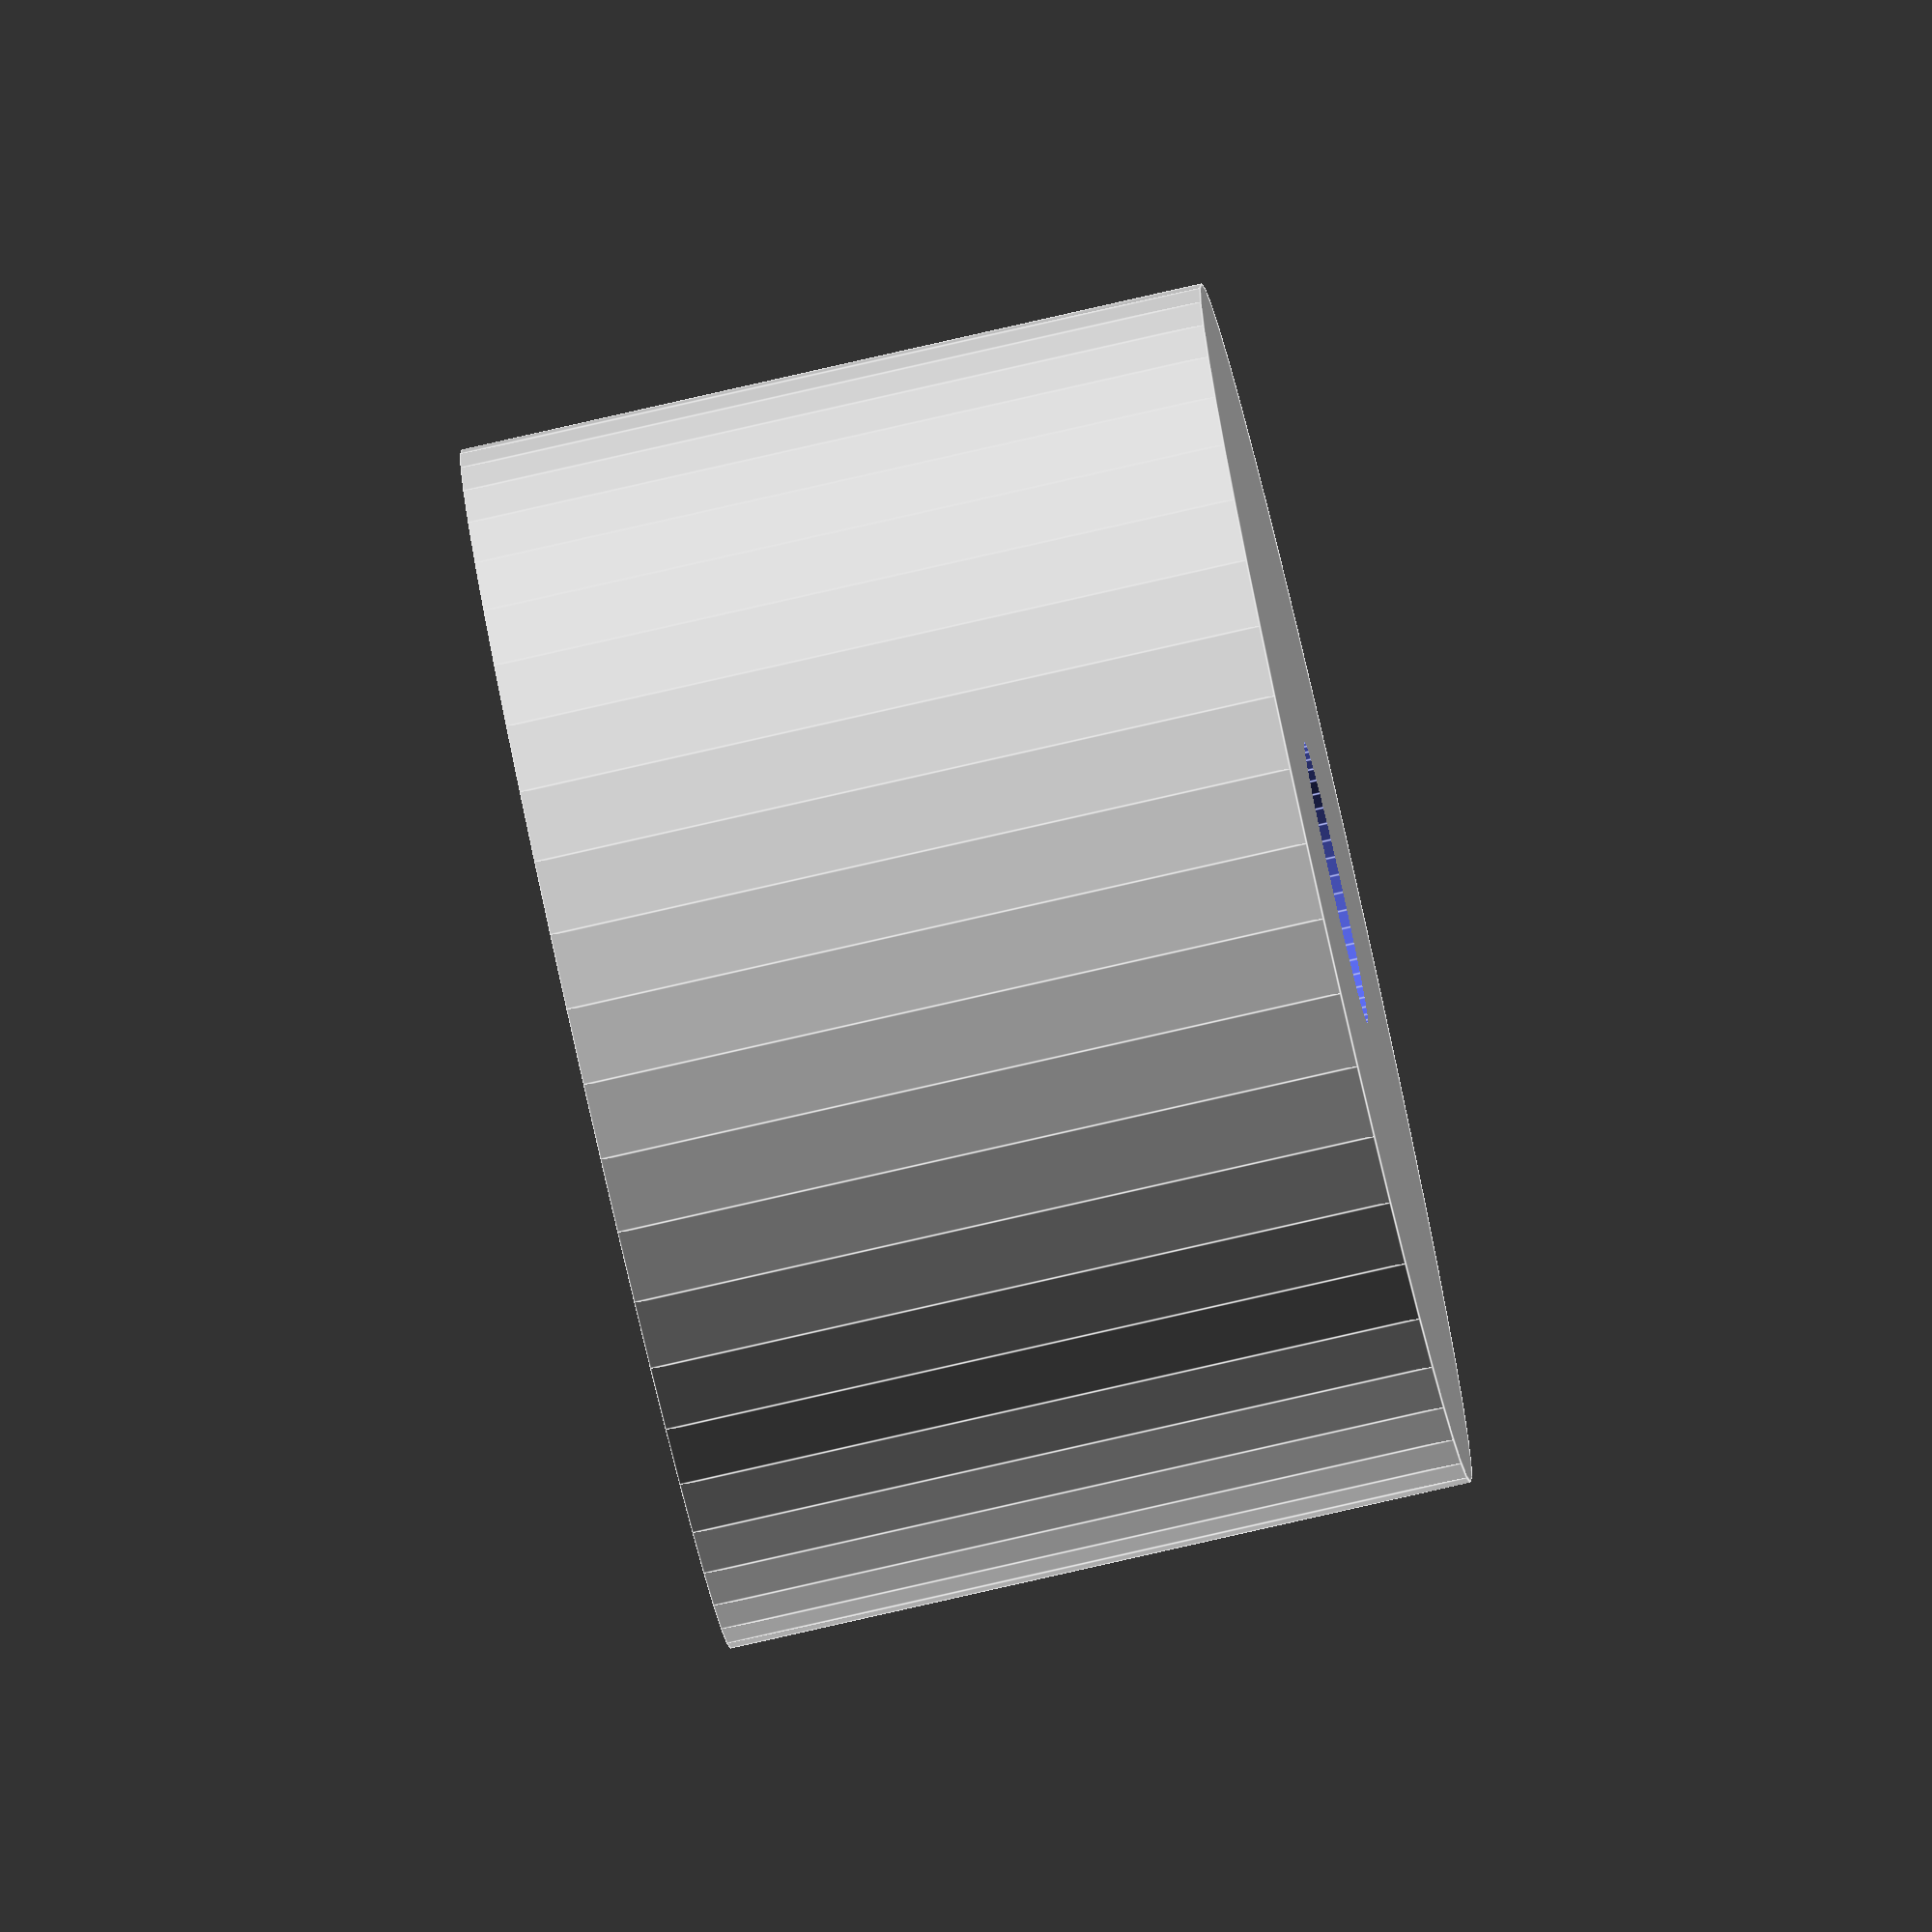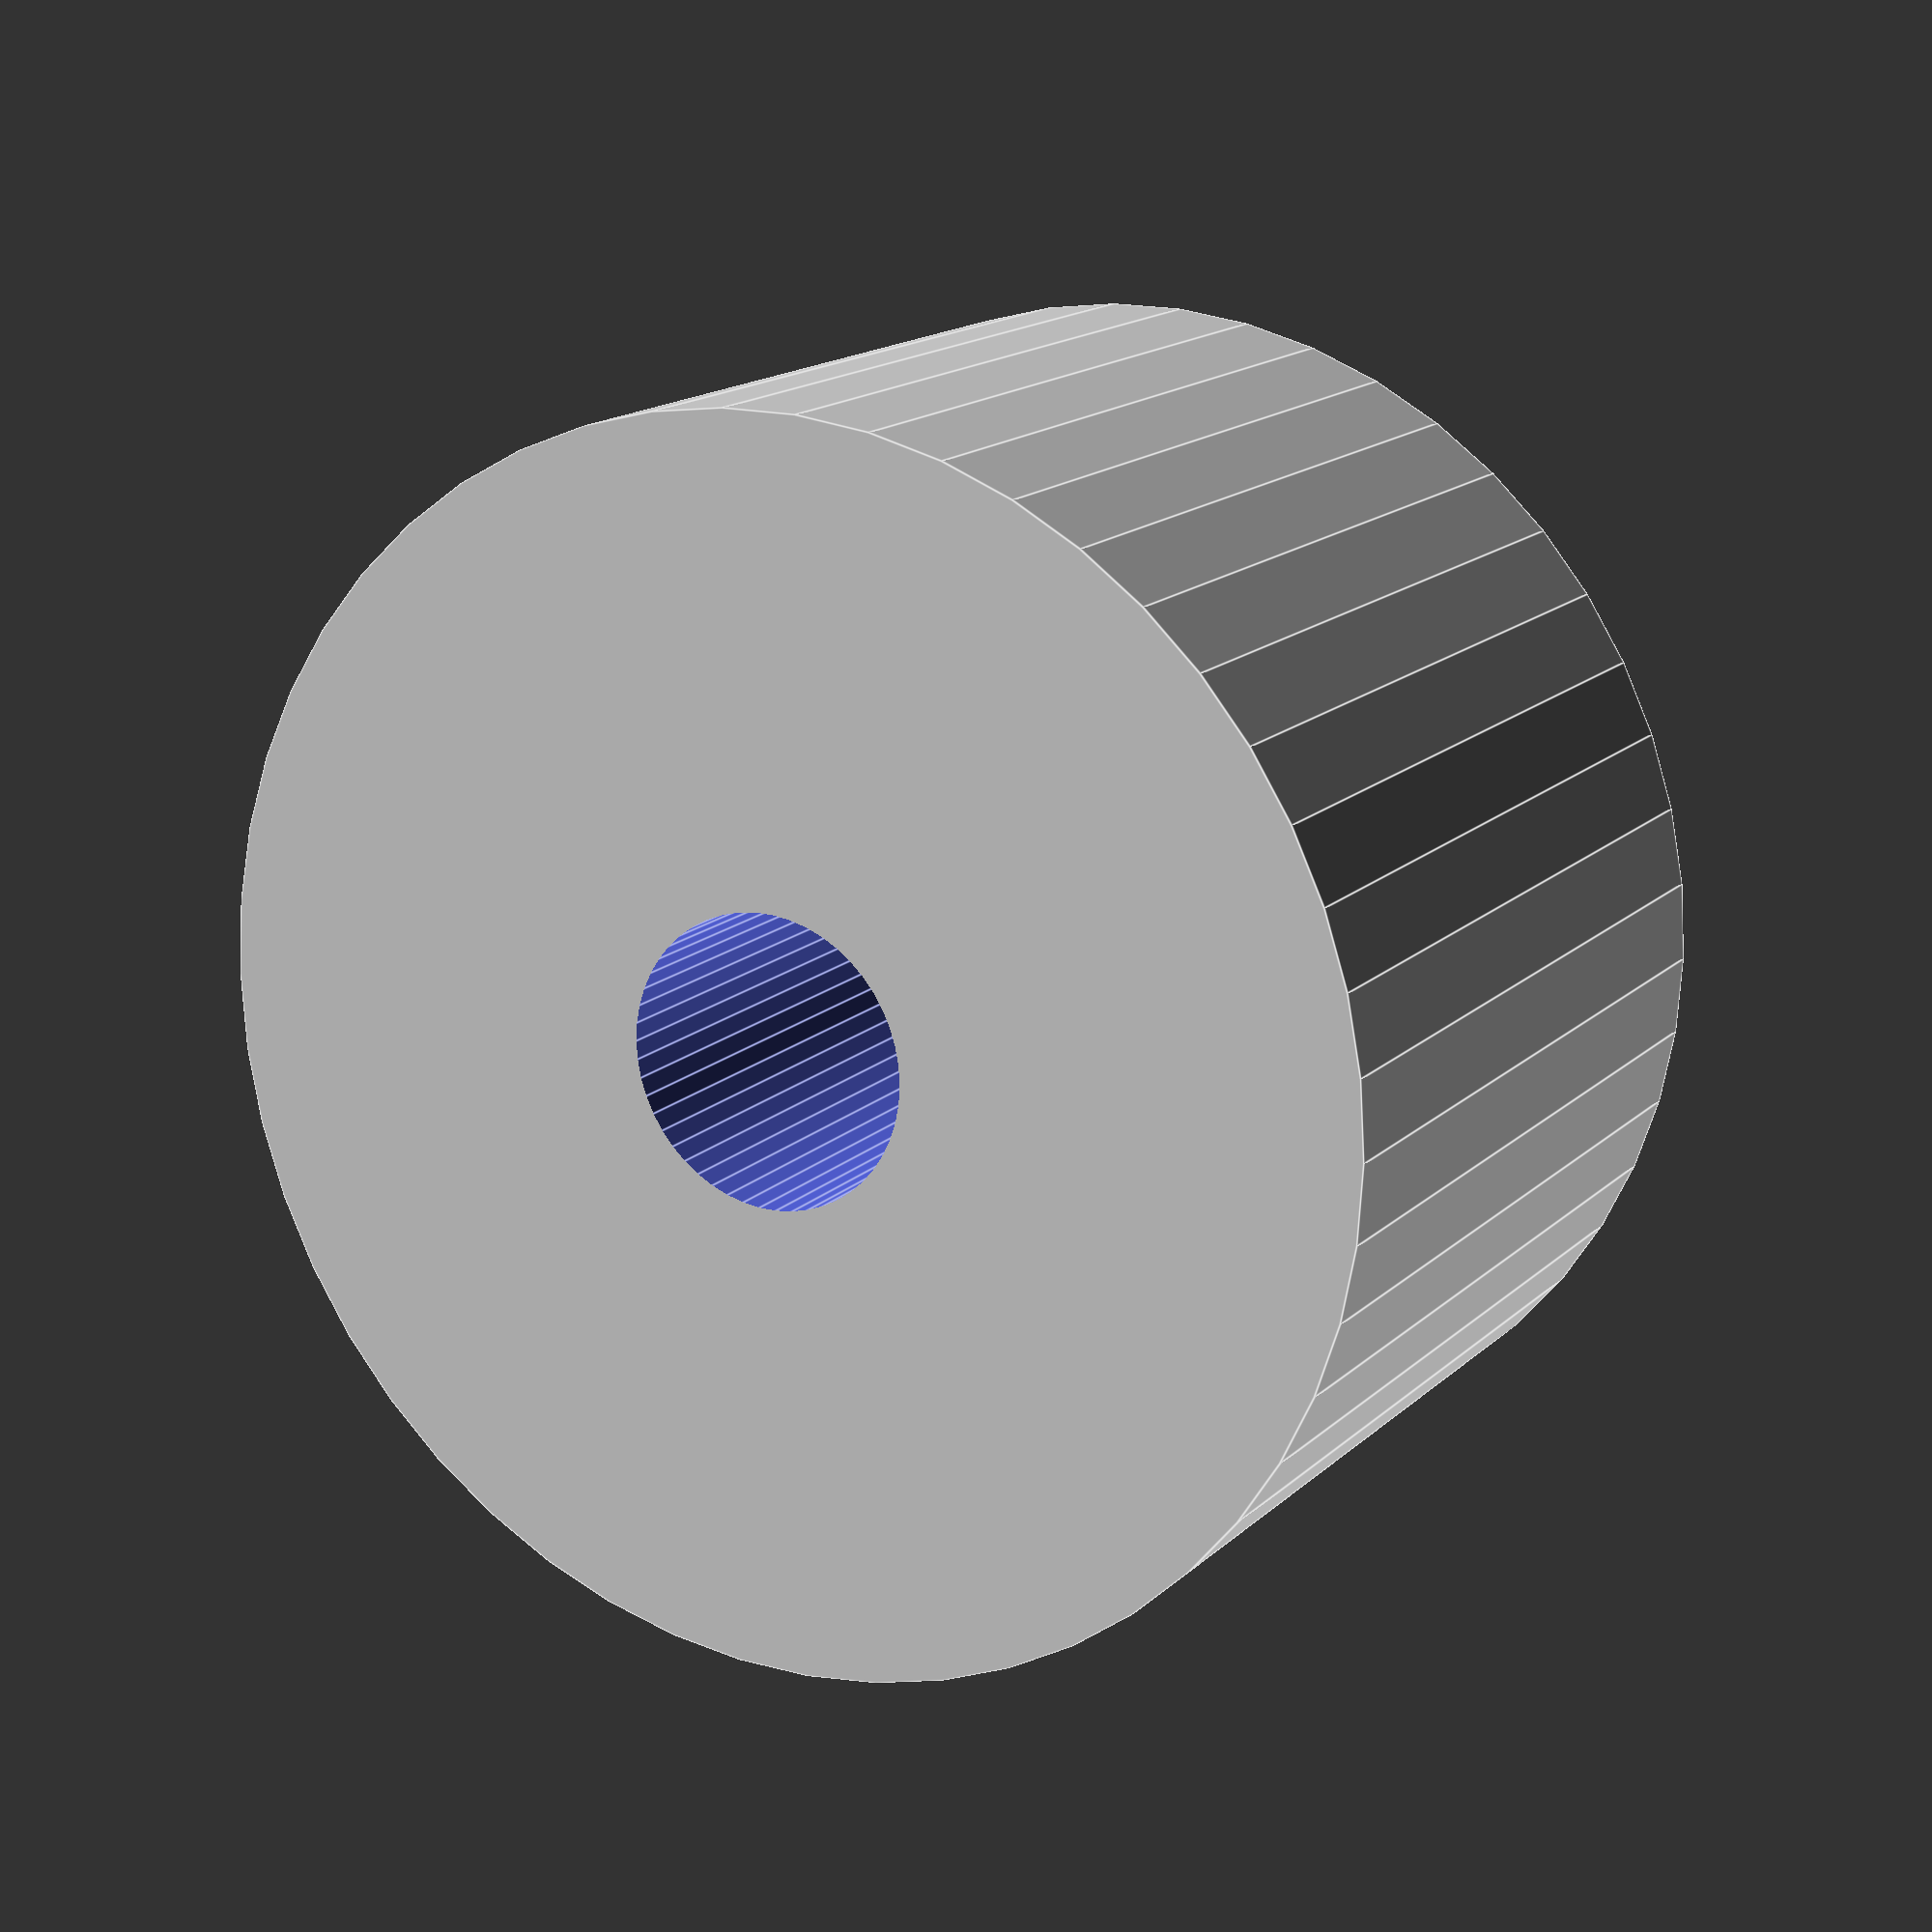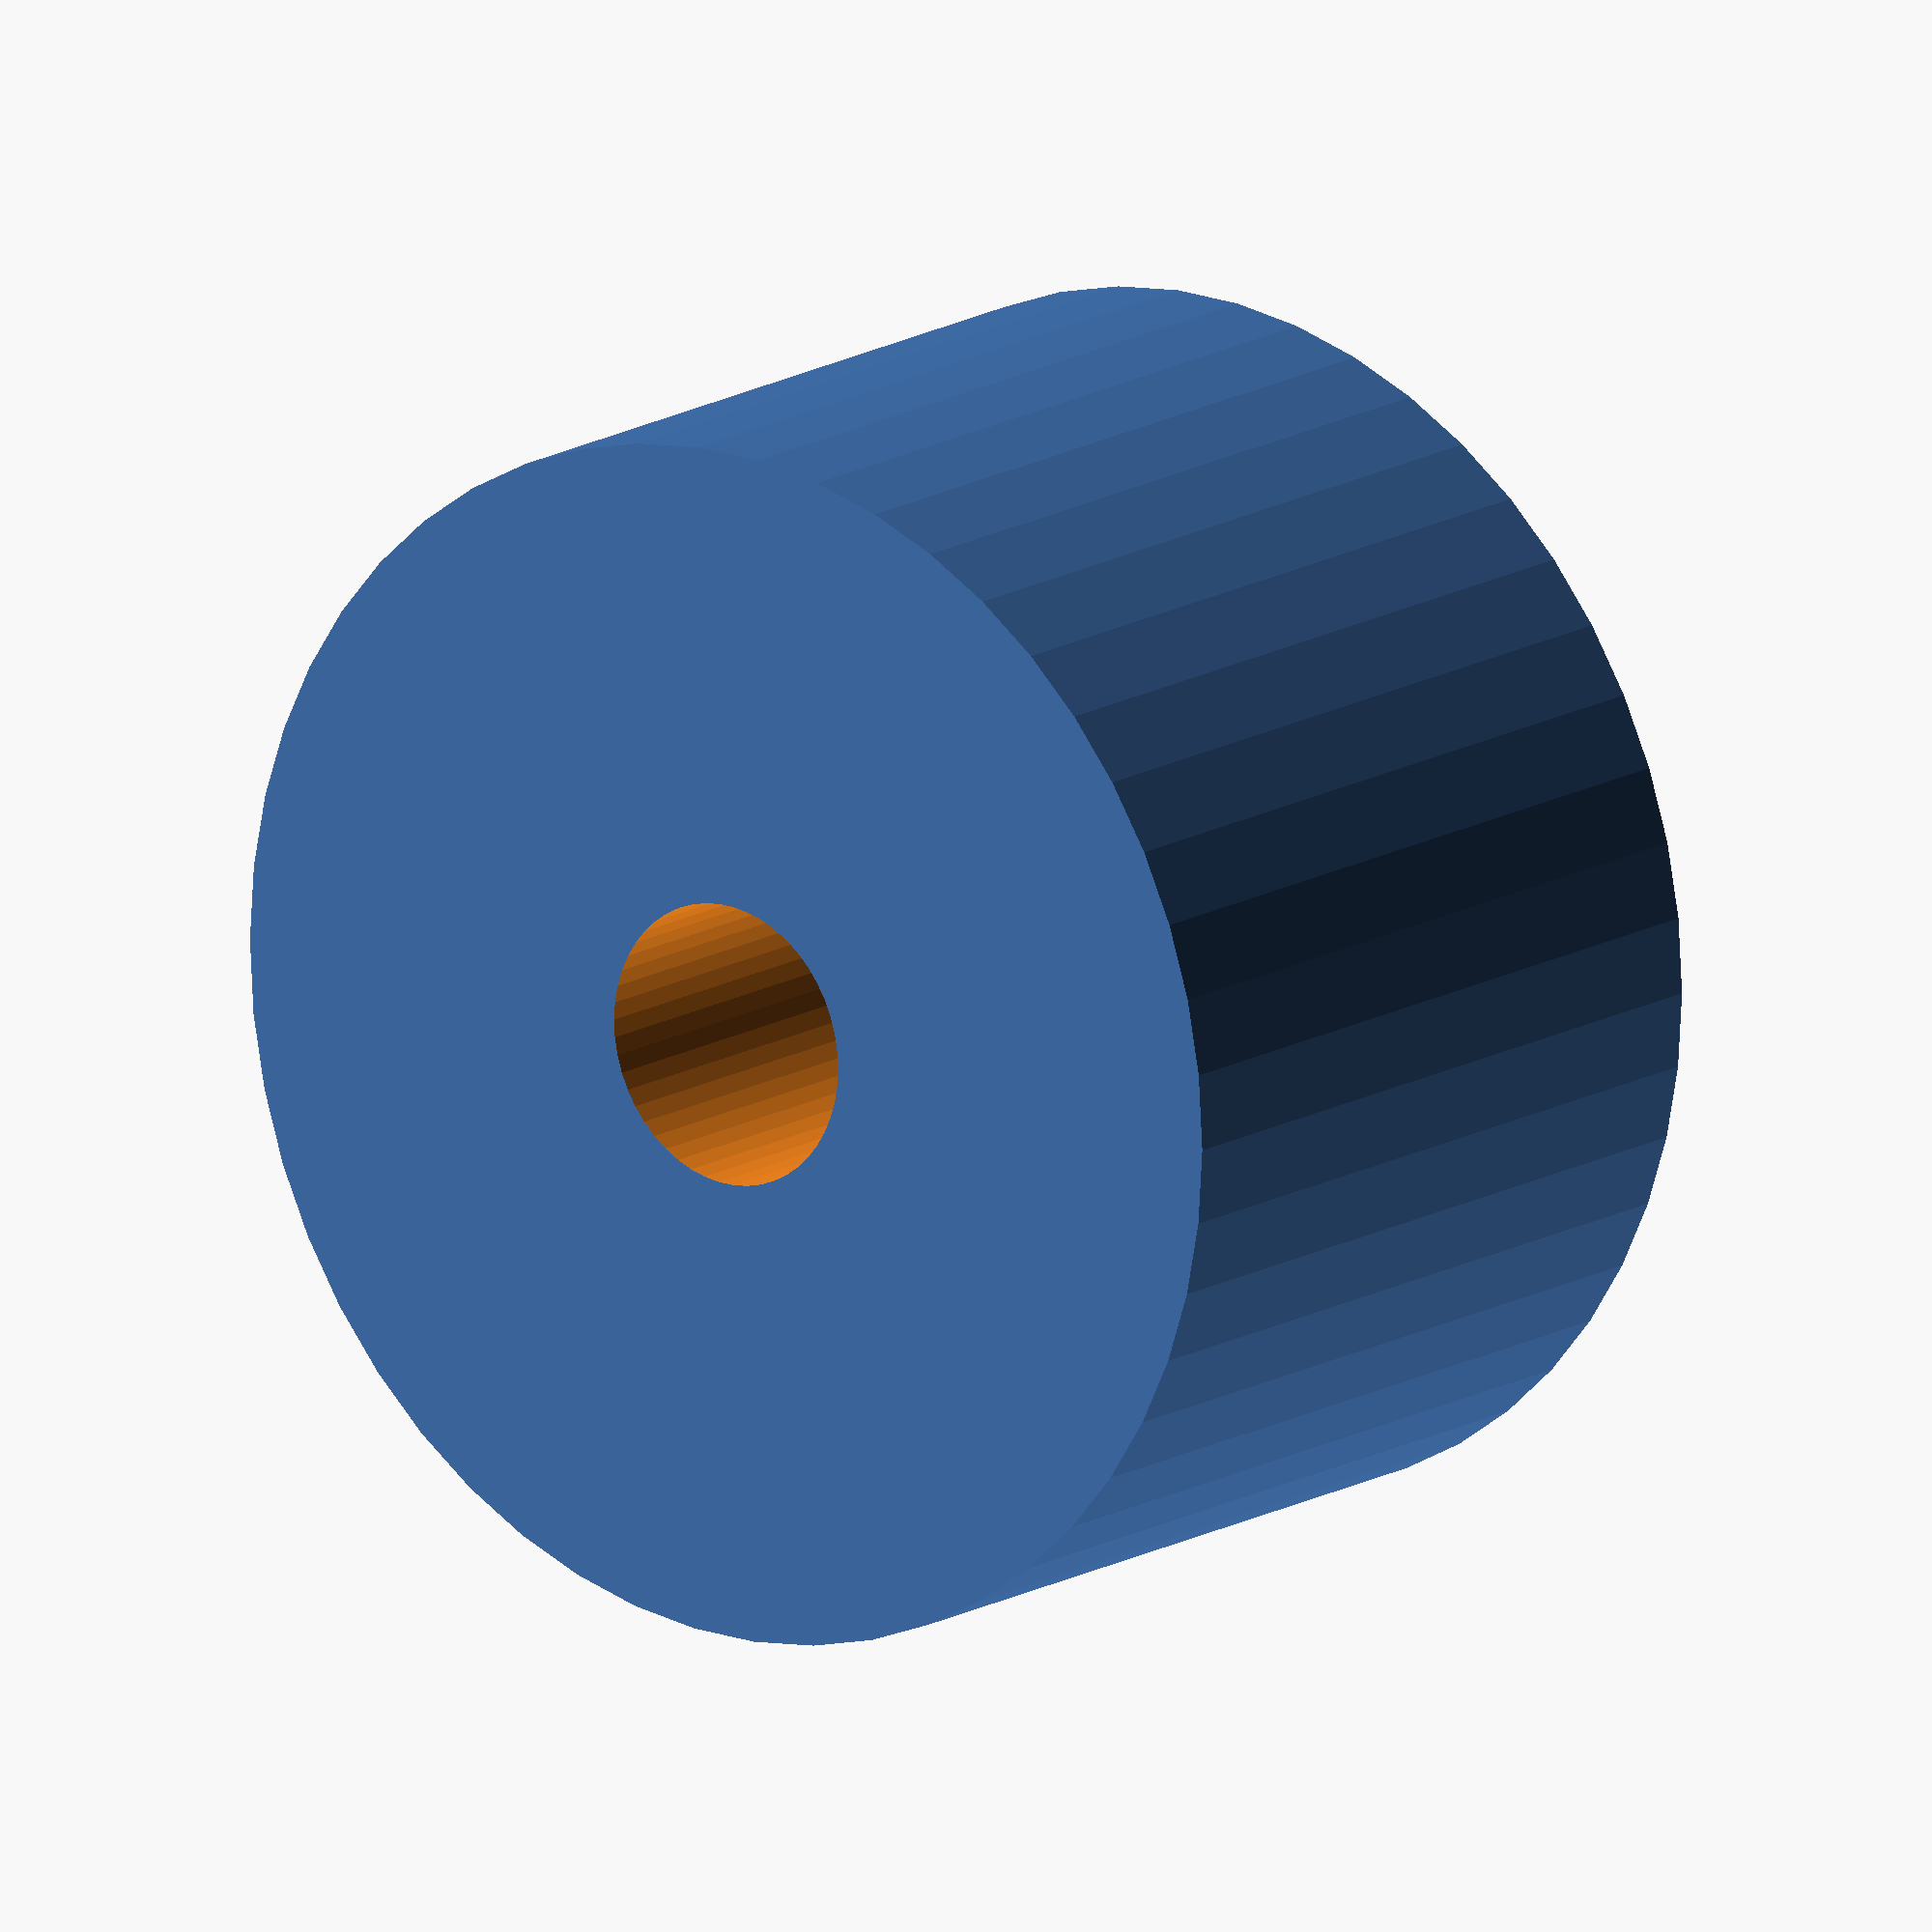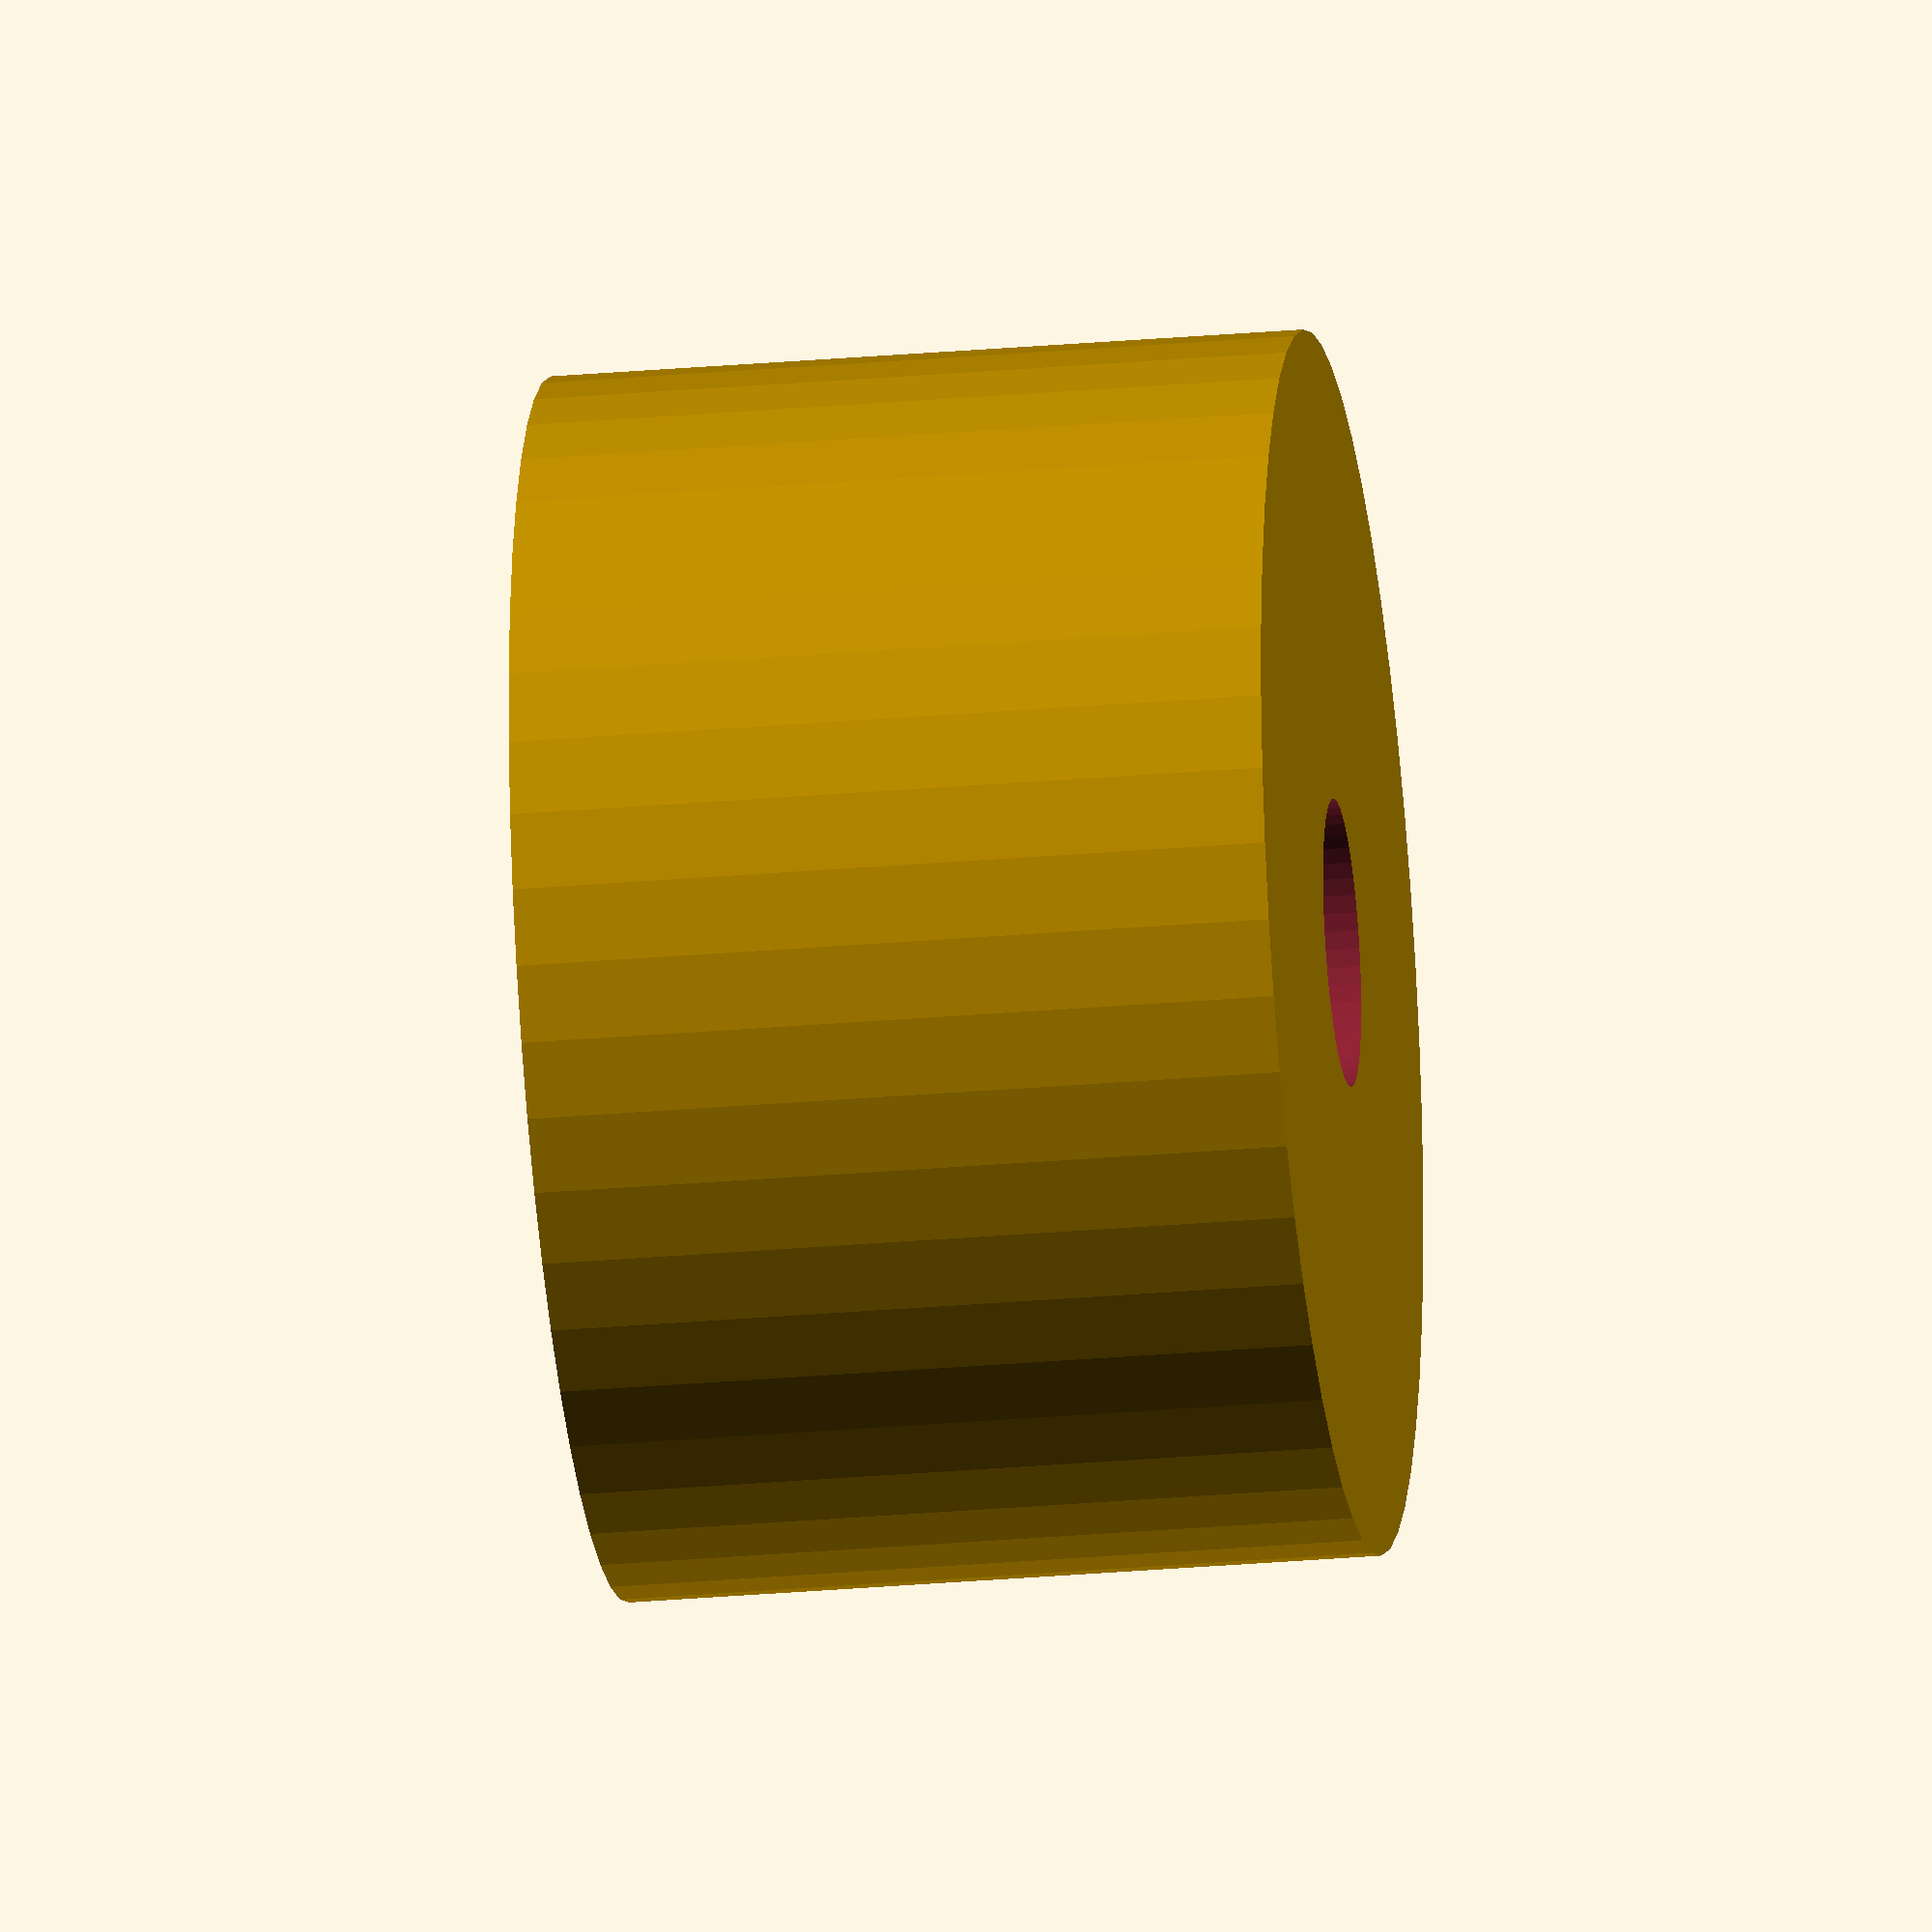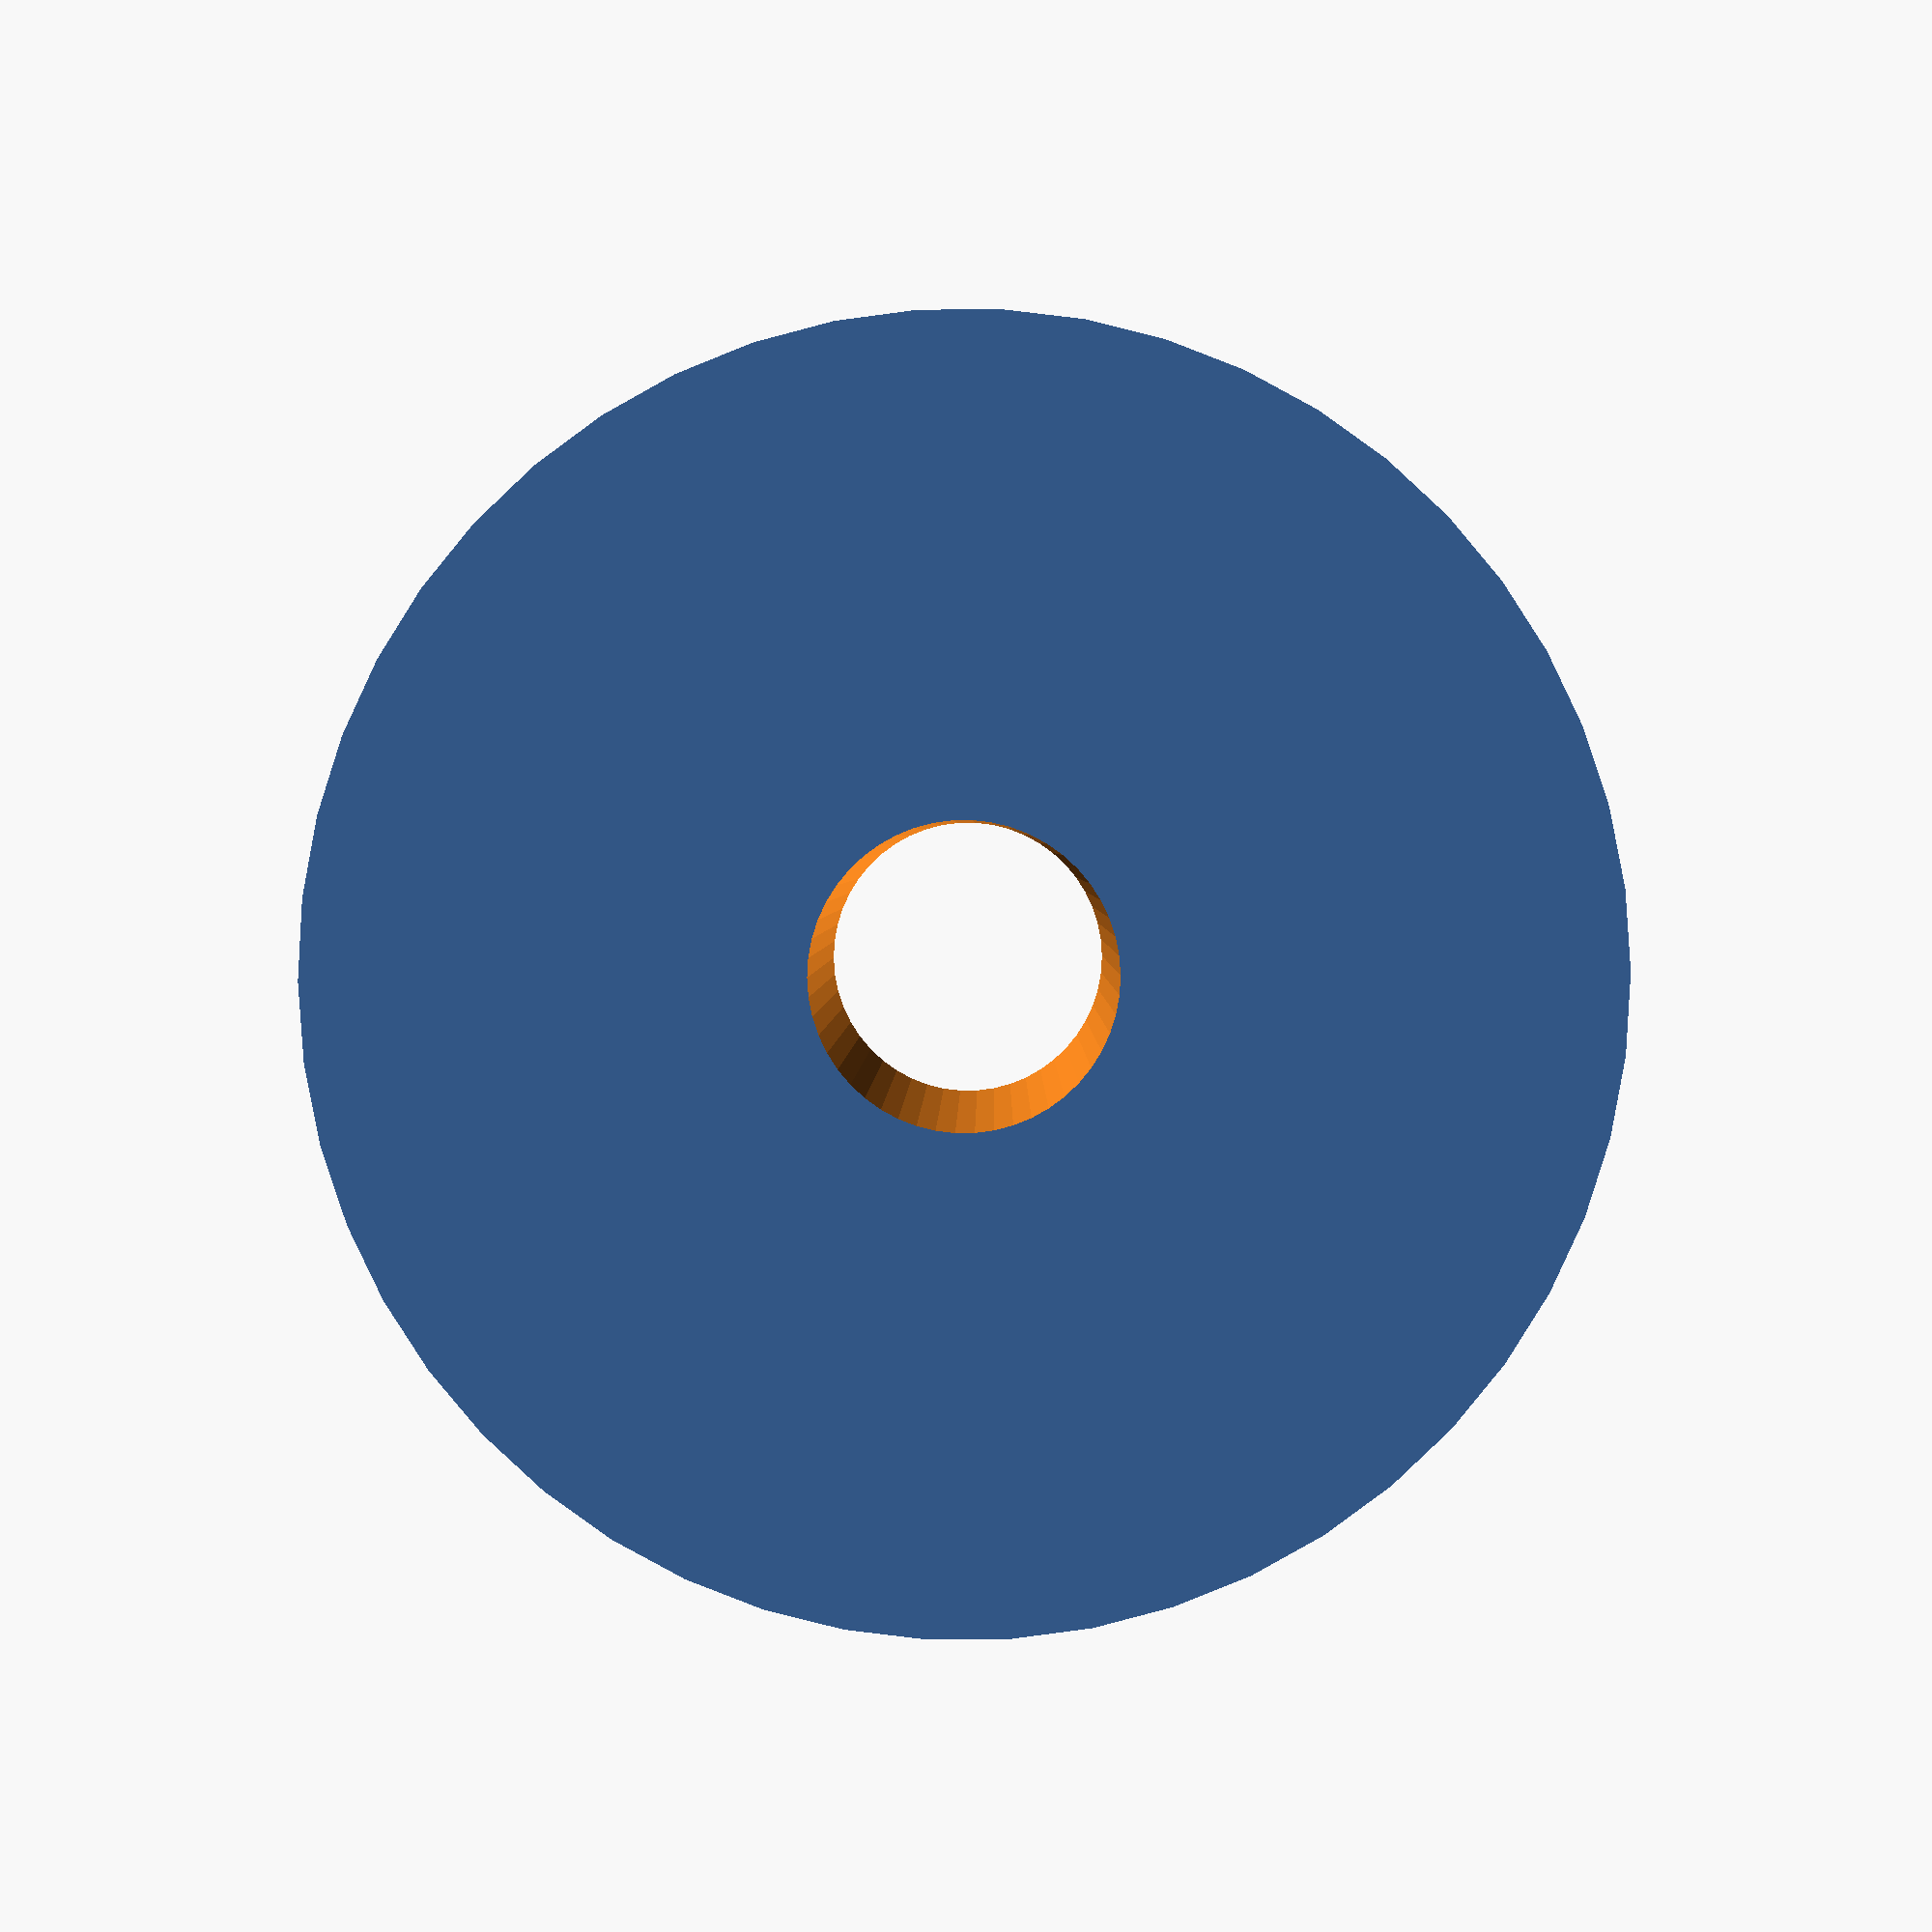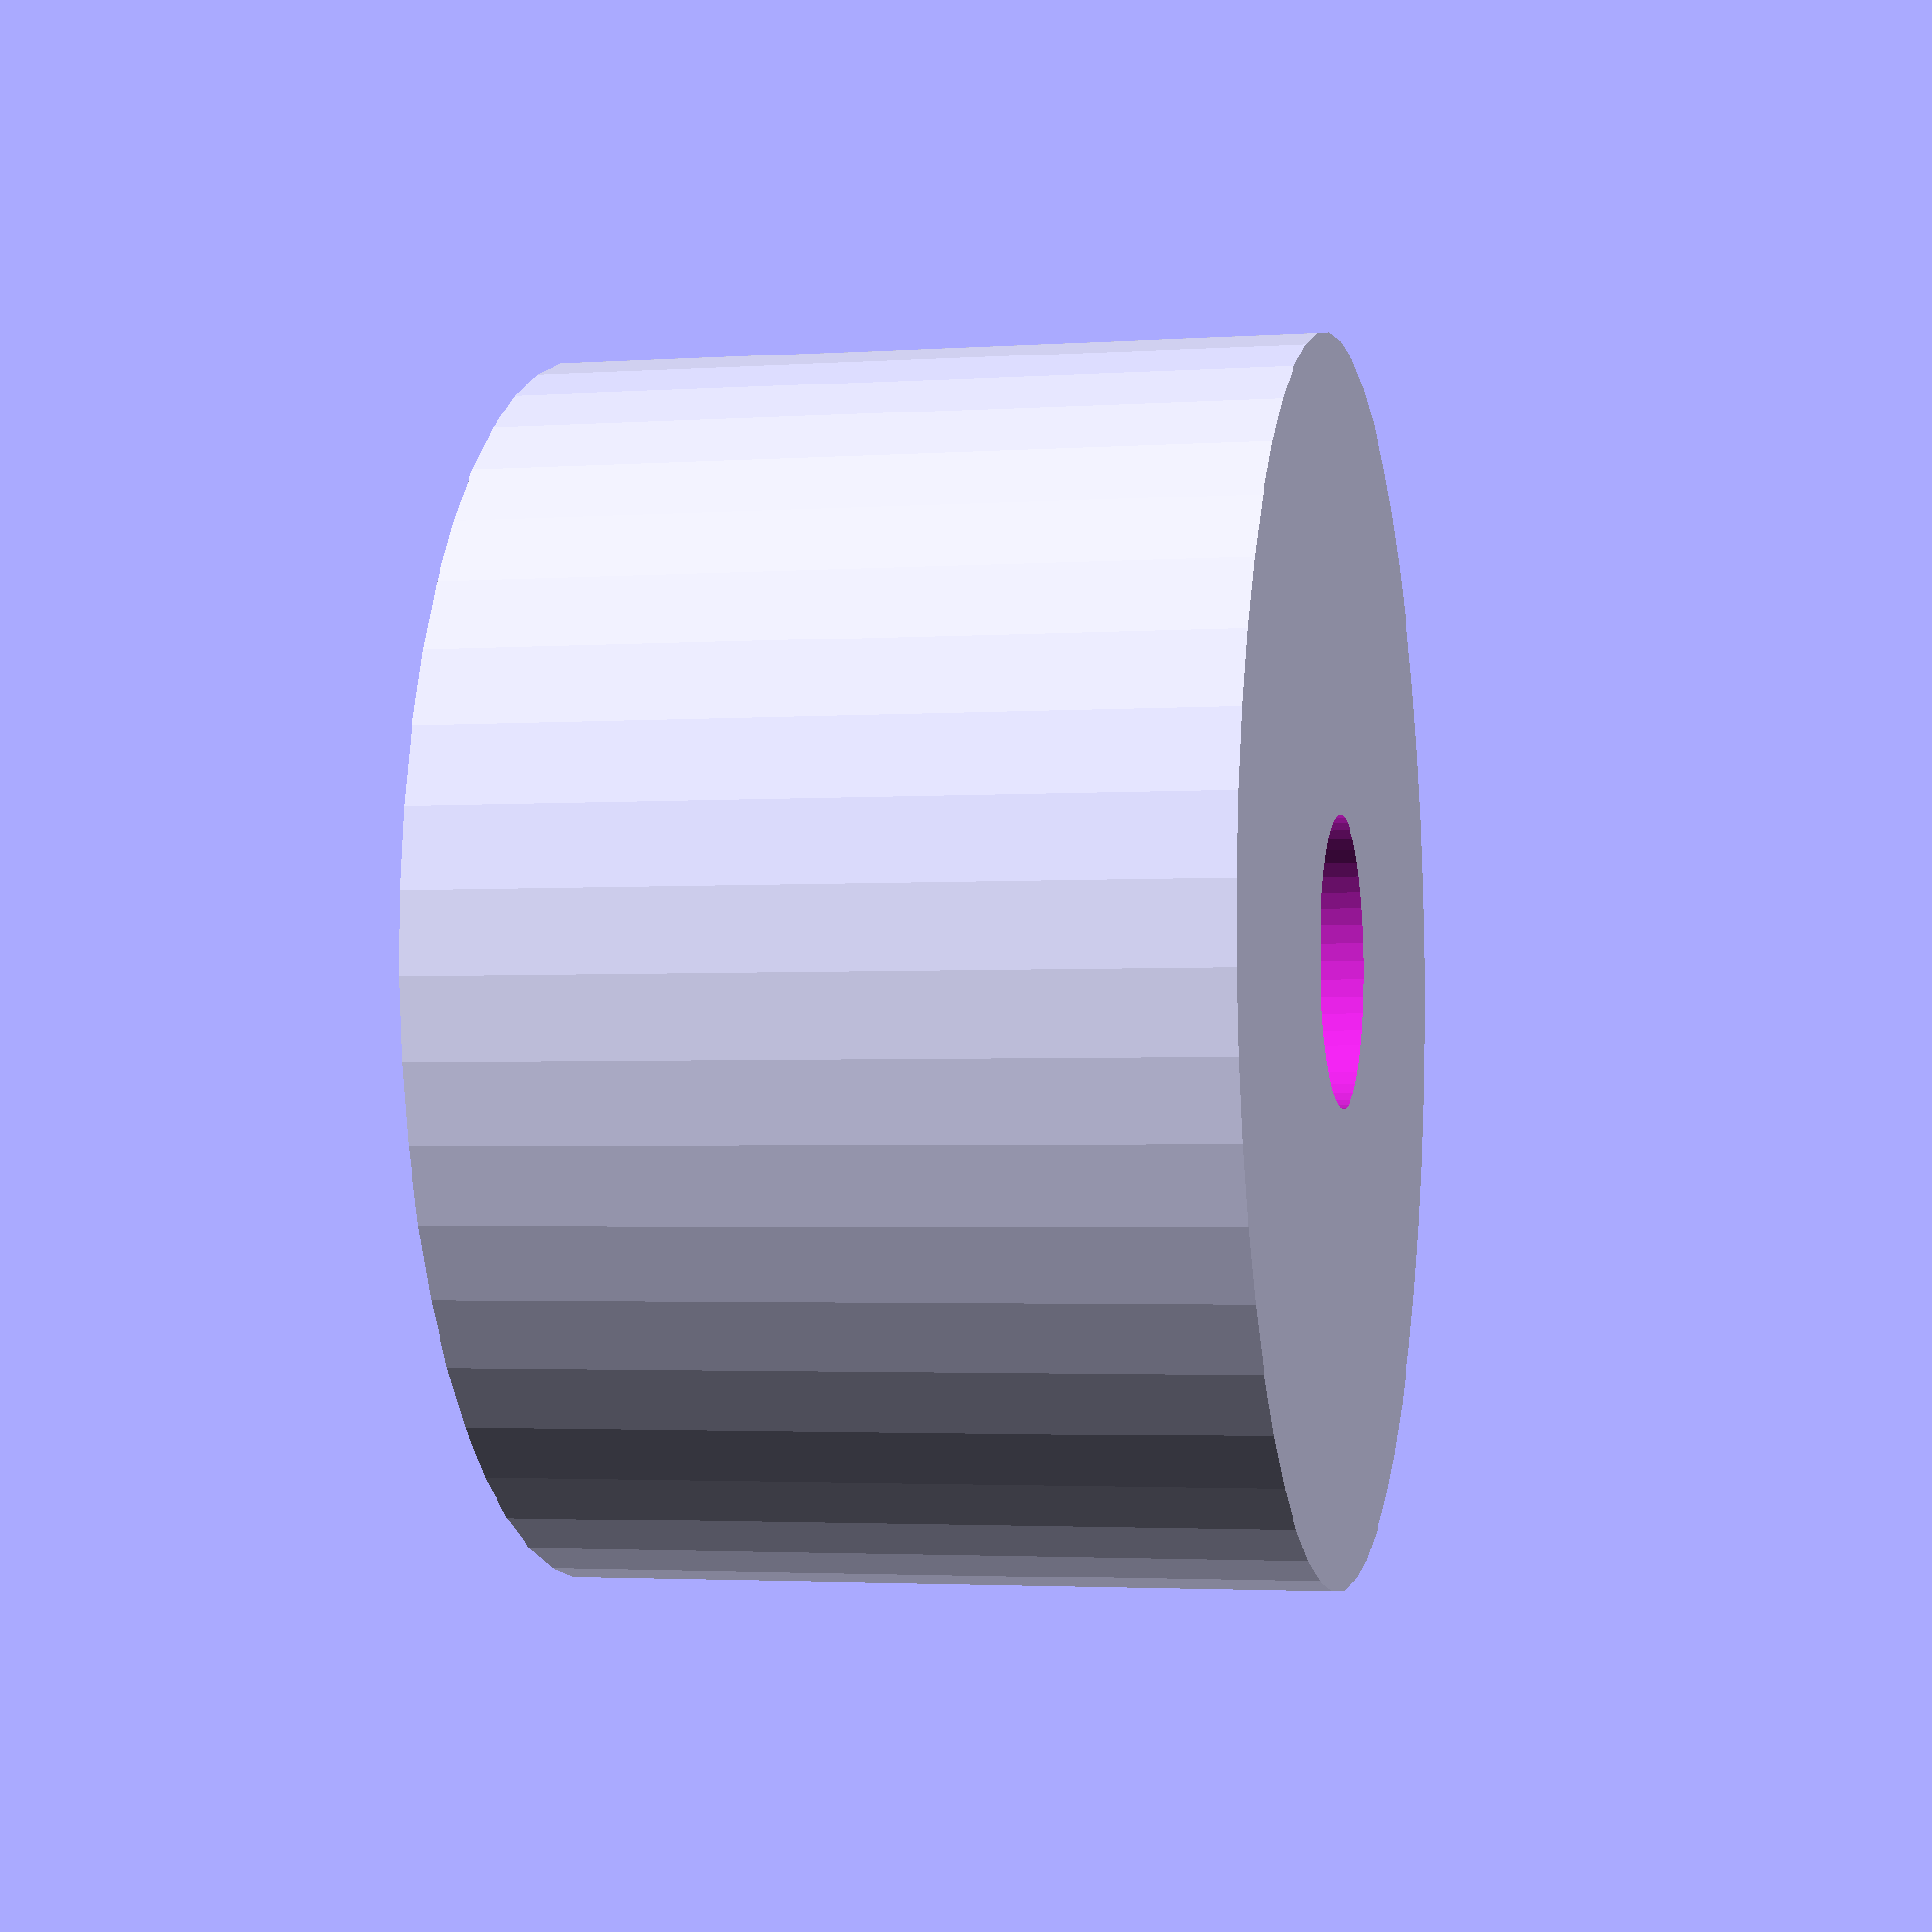
<openscad>
$fn = 50;


difference() {
	union() {
		translate(v = [0, 0, -10.5000000000]) {
			cylinder(h = 21, r = 17.0000000000);
		}
	}
	union() {
		translate(v = [0, 0, -100.0000000000]) {
			cylinder(h = 200, r = 4);
		}
	}
}
</openscad>
<views>
elev=261.5 azim=300.7 roll=77.2 proj=o view=edges
elev=344.1 azim=309.6 roll=209.5 proj=p view=edges
elev=164.5 azim=158.2 roll=320.8 proj=o view=solid
elev=27.8 azim=61.4 roll=97.6 proj=o view=wireframe
elev=358.5 azim=352.4 roll=0.3 proj=p view=solid
elev=182.7 azim=10.3 roll=77.1 proj=p view=wireframe
</views>
